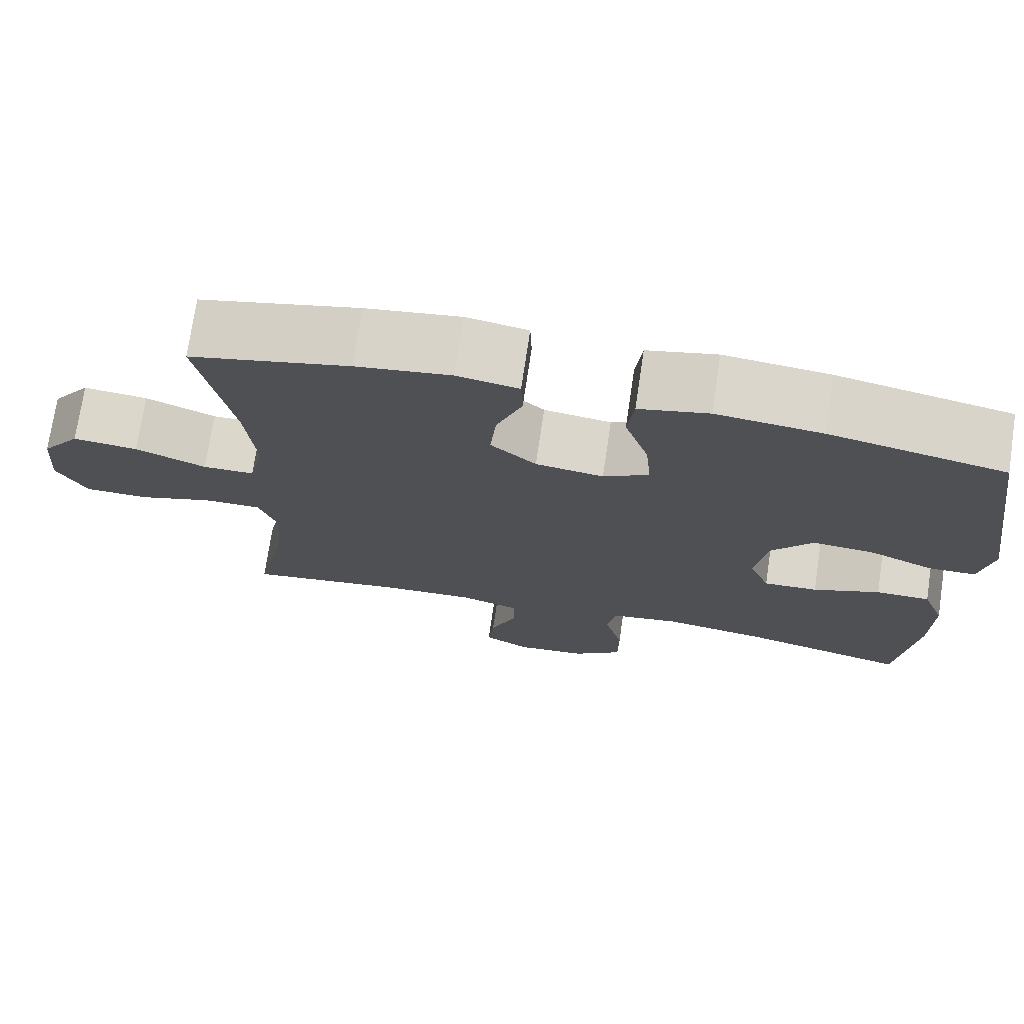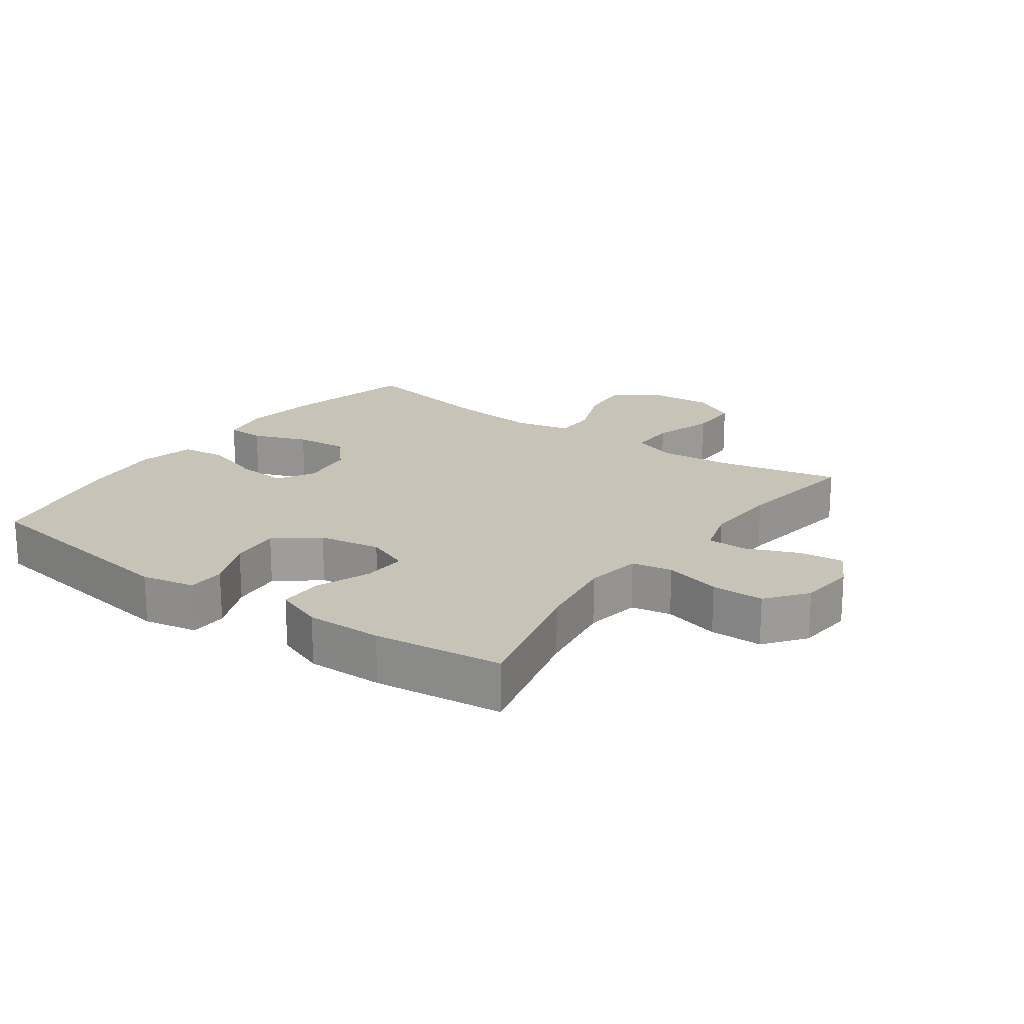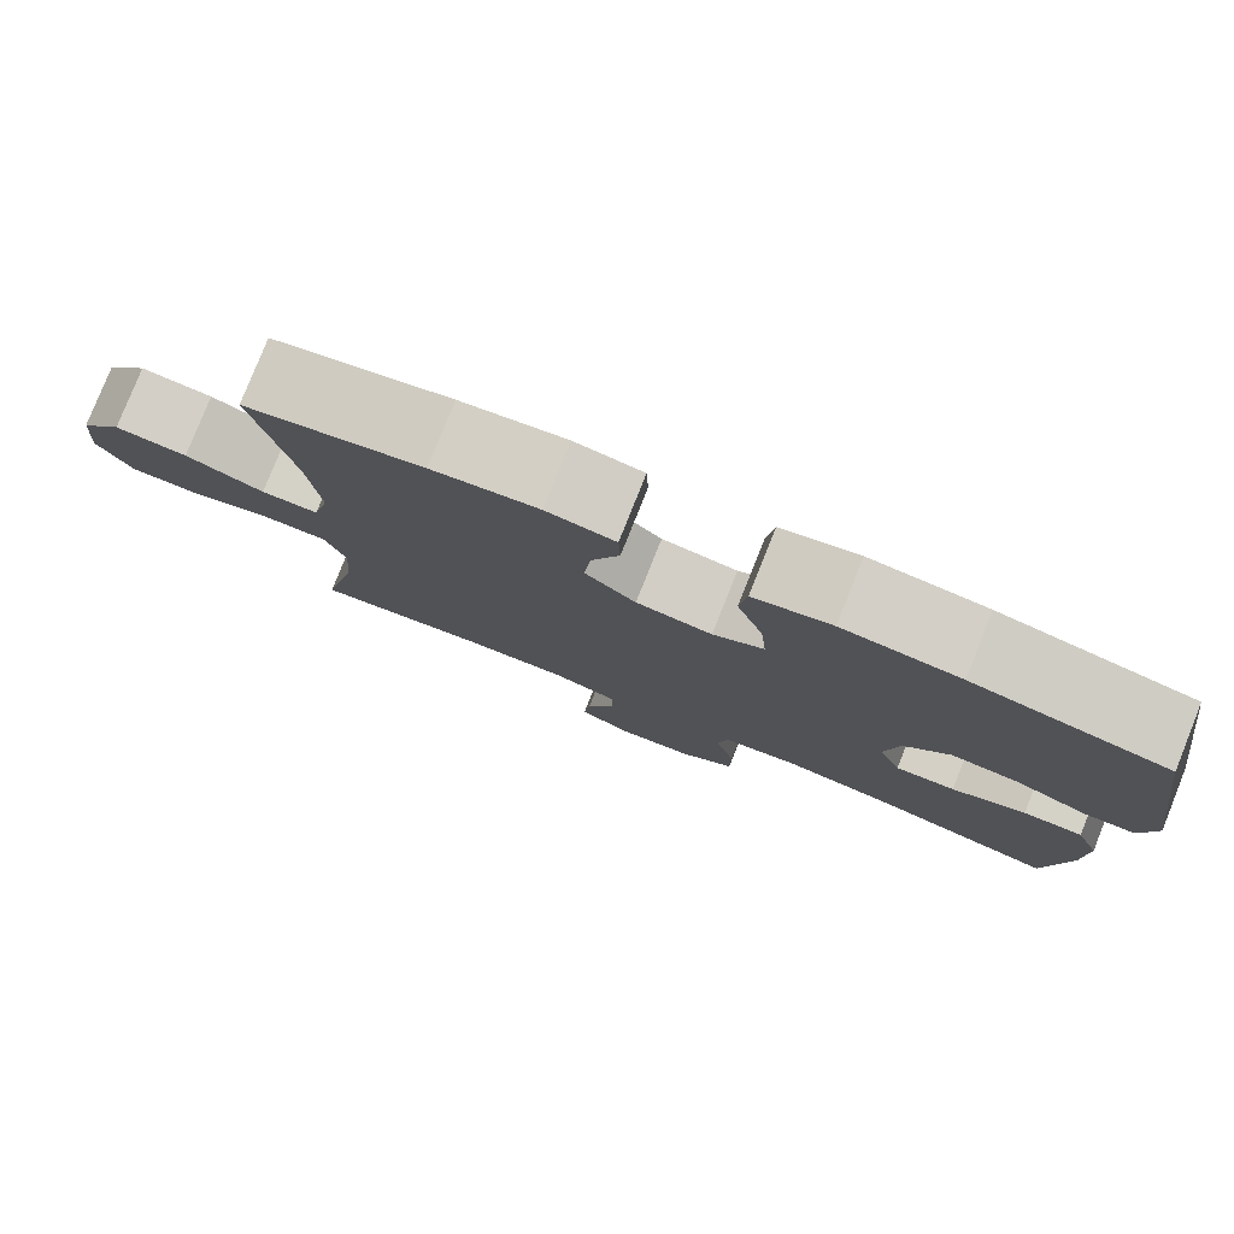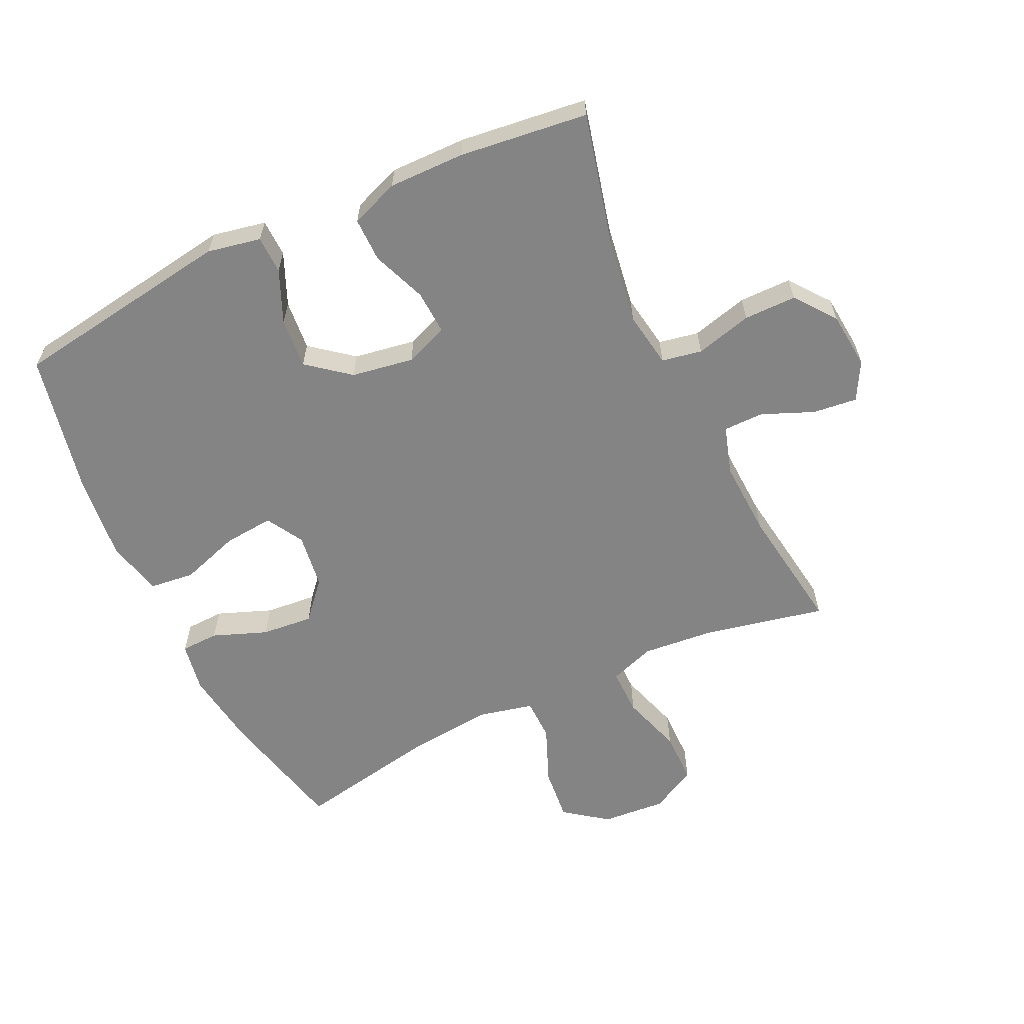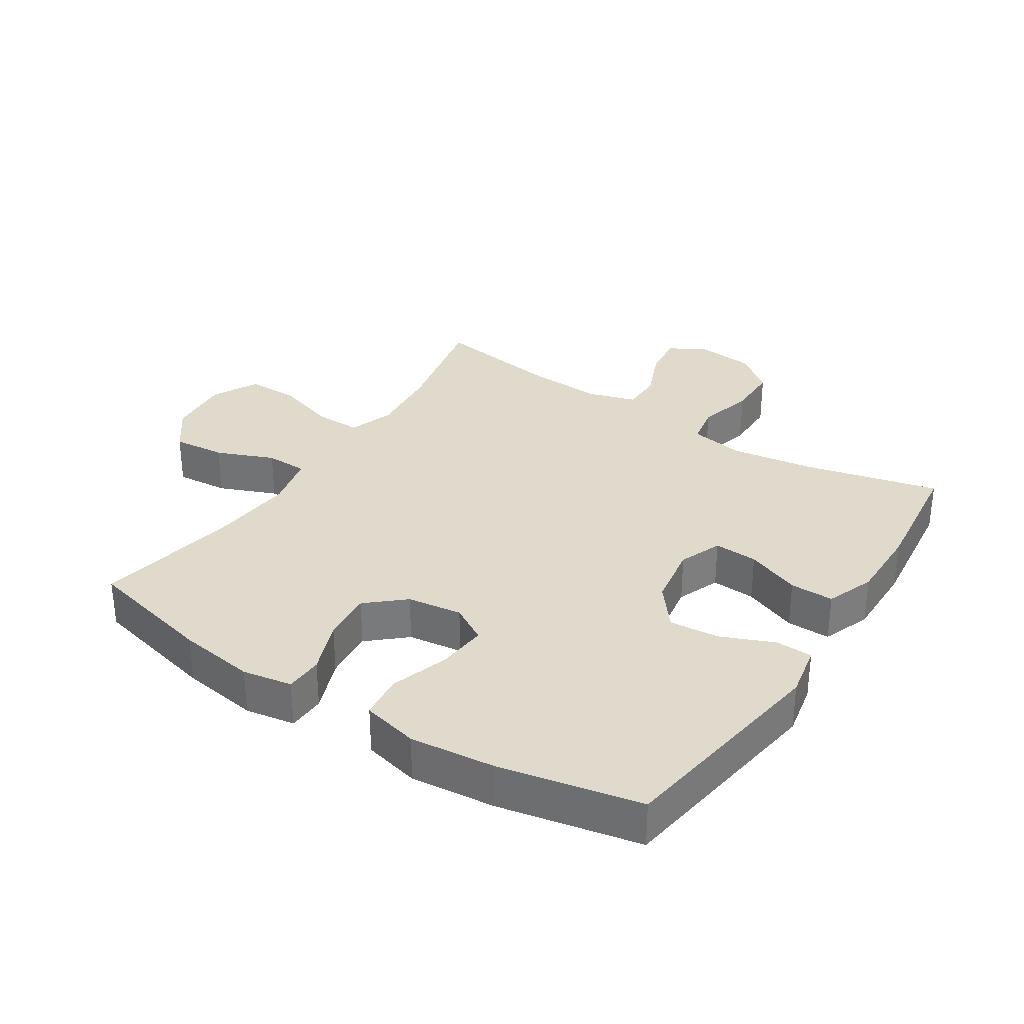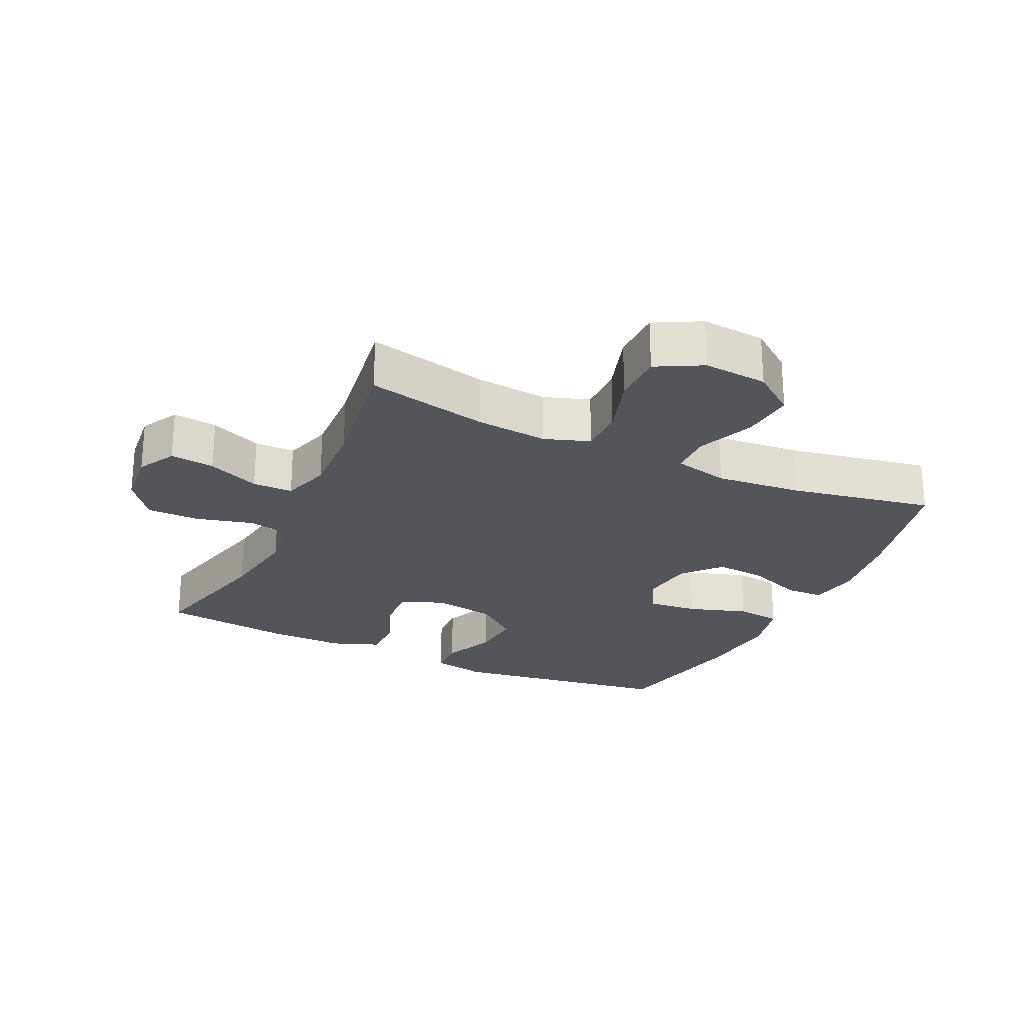
<metadata>
{"format":"obj","ext":"obj","renderer":"f3d","projection":"perspective","resolution":1024,"background":"white","views":[{"elev":73.3,"azim":8.5,"up":"+Z"},{"elev":19.7,"azim":125.6,"up":"+Y"},{"elev":79.8,"azim":21.8,"up":"+Z"},{"elev":-61.4,"azim":115.3,"up":"+Y"},{"elev":32.4,"azim":33.0,"up":"+Y"},{"elev":-24.9,"azim":-115.2,"up":"+Y"}]}
</metadata>
<code>
o path4446
v -0.2655 0.0375 -0.4599
v -0.1442 0.0375 -0.4541
v -0.06669 0.0375 -0.4779
v -0.06637 0.0375 -0.5423
v -0.1008 0.0375 -0.6251
v -0.1087 0.0375 -0.6956
v -0.04849 0.0375 -0.7285
v 0.04245 0.0375 -0.7196
v 0.1069 0.0375 -0.67
v 0.1071 0.0375 -0.5861
v 0.08342 0.0375 -0.4956
v 0.09557 0.0375 -0.4316
v 0.1845 0.0375 -0.4171
v 0.3157 0.0375 -0.4369
v 0.5324 0.0375 -0.49
v 0.557 0.0375 -0.285
v 0.5584 0.0375 -0.1633
v 0.5292 0.0375 -0.08603
v 0.4589 0.0375 -0.08654
v 0.372 0.0375 -0.1206
v 0.3017 0.0375 -0.1245
v 0.2746 0.0375 -0.05562
v 0.2909 0.0375 0.0439
v 0.3444 0.0375 0.1109
v 0.425 0.0375 0.1039
v 0.5089 0.0375 0.068
v 0.569 0.0375 0.06978
v 0.586 0.0375 0.1554
v 0.5324 0.0375 0.5117
v 0.3059 0.0375 0.5587
v 0.1696 0.0375 0.5732
v 0.07894 0.0375 0.5519
v 0.07062 0.0375 0.4801
v 0.1016 0.0375 0.3853
v 0.1089 0.0375 0.3054
v 0.04973 0.0375 0.271
v -0.0383 0.0375 0.2831
v -0.09743 0.0375 0.3355
v -0.08971 0.0375 0.4179
v -0.05641 0.0375 0.5044
v -0.05863 0.0375 0.5652
v -0.1385 0.0375 0.5791
v -0.2621 0.0375 0.561
v -0.4695 0.0375 0.5117
v -0.4267 0.0375 0.2825
v -0.4137 0.0375 0.146
v -0.4338 0.0375 0.05847
v -0.5008 0.0375 0.05721
v -0.5924 0.0375 0.09487
v -0.6772 0.0375 0.1029
v -0.728 0.0375 0.03482
v -0.7362 0.0375 -0.0676
v -0.6974 0.0375 -0.1405
v -0.6143 0.0375 -0.141
v -0.5169 0.0375 -0.1099
v -0.4424 0.0375 -0.1091
v -0.4175 0.0375 -0.1817
v -0.4281 0.0375 -0.2965
v -0.4695 0.0375 -0.49
v -0.2655 -0.0375 -0.4599
v -0.1442 -0.0375 -0.4541
v -0.06669 -0.0375 -0.4779
v -0.06637 -0.0375 -0.5423
v -0.1008 -0.0375 -0.6251
v -0.1087 -0.0375 -0.6956
v -0.04849 -0.0375 -0.7285
v 0.04245 -0.0375 -0.7196
v 0.1069 -0.0375 -0.67
v 0.1071 -0.0375 -0.5861
v 0.08342 -0.0375 -0.4956
v 0.09557 -0.0375 -0.4316
v 0.1845 -0.0375 -0.4171
v 0.3157 -0.0375 -0.4369
v 0.5324 -0.0375 -0.49
v 0.557 -0.0375 -0.285
v 0.5584 -0.0375 -0.1633
v 0.5292 -0.0375 -0.08603
v 0.4589 -0.0375 -0.08654
v 0.372 -0.0375 -0.1206
v 0.3017 -0.0375 -0.1245
v 0.2746 -0.0375 -0.05562
v 0.2909 -0.0375 0.0439
v 0.3444 -0.0375 0.1109
v 0.425 -0.0375 0.1039
v 0.5089 -0.0375 0.068
v 0.569 -0.0375 0.06978
v 0.586 -0.0375 0.1554
v 0.5324 -0.0375 0.5117
v 0.3059 -0.0375 0.5587
v 0.1696 -0.0375 0.5732
v 0.07894 -0.0375 0.5519
v 0.07062 -0.0375 0.4801
v 0.1016 -0.0375 0.3853
v 0.1089 -0.0375 0.3054
v 0.04973 -0.0375 0.271
v -0.0383 -0.0375 0.2831
v -0.09743 -0.0375 0.3355
v -0.08971 -0.0375 0.4179
v -0.05641 -0.0375 0.5044
v -0.05863 -0.0375 0.5652
v -0.1385 -0.0375 0.5791
v -0.2621 -0.0375 0.561
v -0.4695 -0.0375 0.5117
v -0.4267 -0.0375 0.2825
v -0.4137 -0.0375 0.146
v -0.4338 -0.0375 0.05847
v -0.5008 -0.0375 0.05721
v -0.5924 -0.0375 0.09487
v -0.6772 -0.0375 0.1029
v -0.728 -0.0375 0.03482
v -0.7362 -0.0375 -0.0676
v -0.6974 -0.0375 -0.1405
v -0.6143 -0.0375 -0.141
v -0.5169 -0.0375 -0.1099
v -0.4424 -0.0375 -0.1091
v -0.4175 -0.0375 -0.1817
v -0.4281 -0.0375 -0.2965
v -0.4695 -0.0375 -0.49
v -0.1087 0.0375 -0.6956
v -0.1087 0.0375 -0.6956
v -0.04849 0.0375 -0.7285
v 0.04245 0.0375 -0.7196
v 0.1069 0.0375 -0.67
v -0.1008 0.0375 -0.6251
v 0.1071 0.0375 -0.5861
v -0.06637 0.0375 -0.5423
v 0.08342 0.0375 -0.4956
v -0.06669 0.0375 -0.4779
v -0.06669 0.0375 -0.4779
v 0.09557 0.0375 -0.4316
v 0.09557 0.0375 -0.4316
v -0.1442 0.0375 -0.4541
v -0.4695 0.0375 -0.49
v -0.4695 0.0375 -0.49
v -0.2655 0.0375 -0.4599
v 0.3157 0.0375 -0.4369
v 0.5324 0.0375 -0.49
v 0.5324 0.0375 -0.49
v 0.1845 0.0375 -0.4171
v -0.4281 0.0375 -0.2965
v 0.557 0.0375 -0.285
v -0.4175 0.0375 -0.1817
v 0.5584 0.0375 -0.1633
v -0.4424 0.0375 -0.1091
v -0.4424 0.0375 -0.1091
v 0.372 0.0375 -0.1206
v 0.3017 0.0375 -0.1245
v 0.3017 0.0375 -0.1245
v 0.5292 0.0375 -0.08603
v 0.5292 0.0375 -0.08603
v -0.6974 0.0375 -0.1405
v -0.6974 0.0375 -0.1405
v -0.6143 0.0375 -0.141
v -0.5169 0.0375 -0.1099
v -0.7362 0.0375 -0.0676
v 0.2746 0.0375 -0.05562
v 0.4589 0.0375 -0.08654
v -0.728 0.0375 0.03482
v 0.2909 0.0375 0.0439
v -0.6772 0.0375 0.1029
v -0.4338 0.0375 0.05847
v -0.4338 0.0375 0.05847
v -0.5008 0.0375 0.05721
v 0.3444 0.0375 0.1109
v -0.5924 0.0375 0.09487
v -0.4137 0.0375 0.146
v 0.425 0.0375 0.1039
v 0.5089 0.0375 0.068
v 0.569 0.0375 0.06978
v 0.569 0.0375 0.06978
v 0.586 0.0375 0.1554
v -0.4267 0.0375 0.2825
v 0.04973 0.0375 0.271
v -0.0383 0.0375 0.2831
v 0.1089 0.0375 0.3054
v 0.1089 0.0375 0.3054
v -0.09743 0.0375 0.3355
v 0.1016 0.0375 0.3853
v -0.08971 0.0375 0.4179
v 0.07062 0.0375 0.4801
v -0.4695 0.0375 0.5117
v -0.4695 0.0375 0.5117
v -0.05641 0.0375 0.5044
v 0.07894 0.0375 0.5519
v 0.07894 0.0375 0.5519
v 0.5324 0.0375 0.5117
v 0.5324 0.0375 0.5117
v -0.05863 0.0375 0.5652
v -0.05863 0.0375 0.5652
v 0.3059 0.0375 0.5587
v -0.2621 0.0375 0.561
v 0.1696 0.0375 0.5732
v -0.1385 0.0375 0.5791
v -0.1087 -0.0375 -0.6956
v -0.1087 -0.0375 -0.6956
v -0.04849 -0.0375 -0.7285
v 0.04245 -0.0375 -0.7196
v 0.1069 -0.0375 -0.67
v -0.1008 -0.0375 -0.6251
v 0.1071 -0.0375 -0.5861
v -0.06637 -0.0375 -0.5423
v 0.08342 -0.0375 -0.4956
v -0.06669 -0.0375 -0.4779
v -0.06669 -0.0375 -0.4779
v 0.09557 -0.0375 -0.4316
v 0.09557 -0.0375 -0.4316
v -0.1442 -0.0375 -0.4541
v -0.4695 -0.0375 -0.49
v -0.4695 -0.0375 -0.49
v -0.2655 -0.0375 -0.4599
v 0.3157 -0.0375 -0.4369
v 0.5324 -0.0375 -0.49
v 0.5324 -0.0375 -0.49
v 0.1845 -0.0375 -0.4171
v -0.4281 -0.0375 -0.2965
v 0.557 -0.0375 -0.285
v -0.4175 -0.0375 -0.1817
v 0.5584 -0.0375 -0.1633
v -0.4424 -0.0375 -0.1091
v -0.4424 -0.0375 -0.1091
v 0.372 -0.0375 -0.1206
v 0.3017 -0.0375 -0.1245
v 0.3017 -0.0375 -0.1245
v 0.5292 -0.0375 -0.08603
v 0.5292 -0.0375 -0.08603
v -0.6974 -0.0375 -0.1405
v -0.6974 -0.0375 -0.1405
v -0.6143 -0.0375 -0.141
v -0.5169 -0.0375 -0.1099
v -0.7362 -0.0375 -0.0676
v 0.2746 -0.0375 -0.05562
v 0.4589 -0.0375 -0.08654
v -0.728 -0.0375 0.03482
v 0.2909 -0.0375 0.0439
v -0.6772 -0.0375 0.1029
v -0.4338 -0.0375 0.05847
v -0.4338 -0.0375 0.05847
v -0.5008 -0.0375 0.05721
v 0.3444 -0.0375 0.1109
v -0.5924 -0.0375 0.09487
v -0.4137 -0.0375 0.146
v 0.425 -0.0375 0.1039
v 0.5089 -0.0375 0.068
v 0.569 -0.0375 0.06978
v 0.569 -0.0375 0.06978
v 0.586 -0.0375 0.1554
v -0.4267 -0.0375 0.2825
v 0.04973 -0.0375 0.271
v -0.0383 -0.0375 0.2831
v 0.1089 -0.0375 0.3054
v 0.1089 -0.0375 0.3054
v -0.09743 -0.0375 0.3355
v 0.1016 -0.0375 0.3853
v -0.08971 -0.0375 0.4179
v 0.07062 -0.0375 0.4801
v -0.4695 -0.0375 0.5117
v -0.4695 -0.0375 0.5117
v -0.05641 -0.0375 0.5044
v 0.07894 -0.0375 0.5519
v 0.07894 -0.0375 0.5519
v 0.5324 -0.0375 0.5117
v 0.5324 -0.0375 0.5117
v -0.05863 -0.0375 0.5652
v -0.05863 -0.0375 0.5652
v 0.3059 -0.0375 0.5587
v -0.2621 -0.0375 0.561
v 0.1696 -0.0375 0.5732
v -0.1385 -0.0375 0.5791
f 210 215 208
f 203 205 207
f 202 201 200
f 203 202 205
f 268 258 263
f 261 239 242
f 221 218 232
f 205 222 231
f 241 249 252
f 198 200 197
f 222 211 221
f 256 247 266
f 199 197 201
f 232 218 224
f 235 233 240
f 226 228 230
f 250 239 265
f 196 197 199
f 241 252 247
f 253 267 255
f 250 234 239
f 252 254 266
f 249 231 248
f 248 234 250
f 215 210 217
f 268 254 258
f 216 221 211
f 236 217 249
f 253 265 267
f 214 211 222
f 229 219 238
f 218 221 216
f 216 211 212
f 255 267 259
f 230 228 233
f 242 243 246
f 229 240 228
f 201 202 203
f 236 249 241
f 231 234 248
f 194 196 199
f 250 265 253
f 261 242 246
f 201 197 200
f 233 228 240
f 247 252 266
f 210 207 217
f 238 219 236
f 266 254 268
f 265 239 261
f 207 205 231
f 246 243 244
f 214 222 205
f 236 219 217
f 240 229 238
f 217 231 249
f 217 207 231
f 120 7 66 195
f 7 8 67 66
f 8 9 68 67
f 5 6 65 64
f 9 10 69 68
f 4 5 64 63
f 10 11 70 69
f 129 4 63 204
f 11 131 206 70
f 2 3 62 61
f 134 1 60 209
f 14 138 213 73
f 1 2 61 60
f 13 14 73 72
f 12 13 72 71
f 58 59 118 117
f 15 16 75 74
f 57 58 117 116
f 16 17 76 75
f 145 57 116 220
f 20 148 223 79
f 17 150 225 76
f 152 54 113 227
f 54 55 114 113
f 52 53 112 111
f 21 22 81 80
f 19 20 79 78
f 18 19 78 77
f 55 56 115 114
f 51 52 111 110
f 22 23 82 81
f 50 51 110 109
f 162 48 107 237
f 23 24 83 82
f 49 50 109 108
f 48 49 108 107
f 46 47 106 105
f 25 26 85 84
f 26 170 245 85
f 27 28 87 86
f 24 25 84 83
f 45 46 105 104
f 36 37 96 95
f 176 36 95 251
f 37 38 97 96
f 34 35 94 93
f 38 39 98 97
f 33 34 93 92
f 182 45 104 257
f 39 40 99 98
f 185 33 92 260
f 28 187 262 87
f 40 189 264 99
f 29 30 89 88
f 43 44 103 102
f 31 32 91 90
f 30 31 90 89
f 42 43 102 101
f 41 42 101 100
f 135 133 140
f 128 132 130
f 127 125 126
f 128 130 127
f 193 188 183
f 186 167 164
f 146 157 143
f 130 156 147
f 166 177 174
f 123 122 125
f 147 146 136
f 181 191 172
f 124 126 122
f 157 149 143
f 160 165 158
f 151 155 153
f 175 190 164
f 121 124 122
f 166 172 177
f 178 180 192
f 175 164 159
f 177 191 179
f 174 173 156
f 173 175 159
f 140 142 135
f 193 183 179
f 141 136 146
f 161 174 142
f 178 192 190
f 139 147 136
f 154 163 144
f 143 141 146
f 141 137 136
f 180 184 192
f 155 158 153
f 167 171 168
f 154 153 165
f 126 128 127
f 161 166 174
f 156 173 159
f 119 124 121
f 175 178 190
f 186 171 167
f 126 125 122
f 158 165 153
f 172 191 177
f 135 142 132
f 163 161 144
f 191 193 179
f 190 186 164
f 132 156 130
f 171 169 168
f 139 130 147
f 161 142 144
f 165 163 154
f 142 174 156
f 142 156 132

</code>
